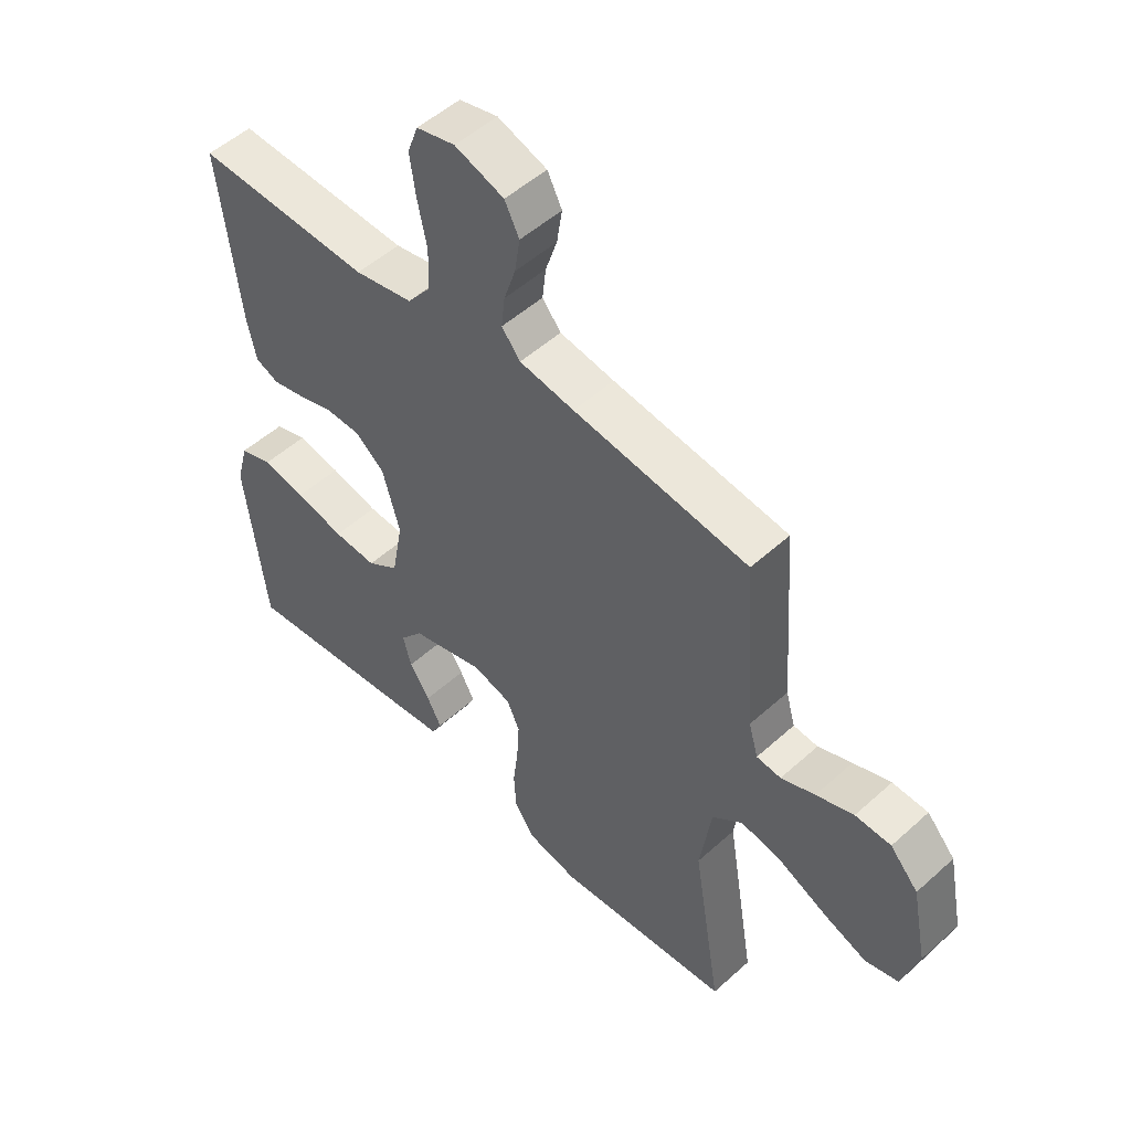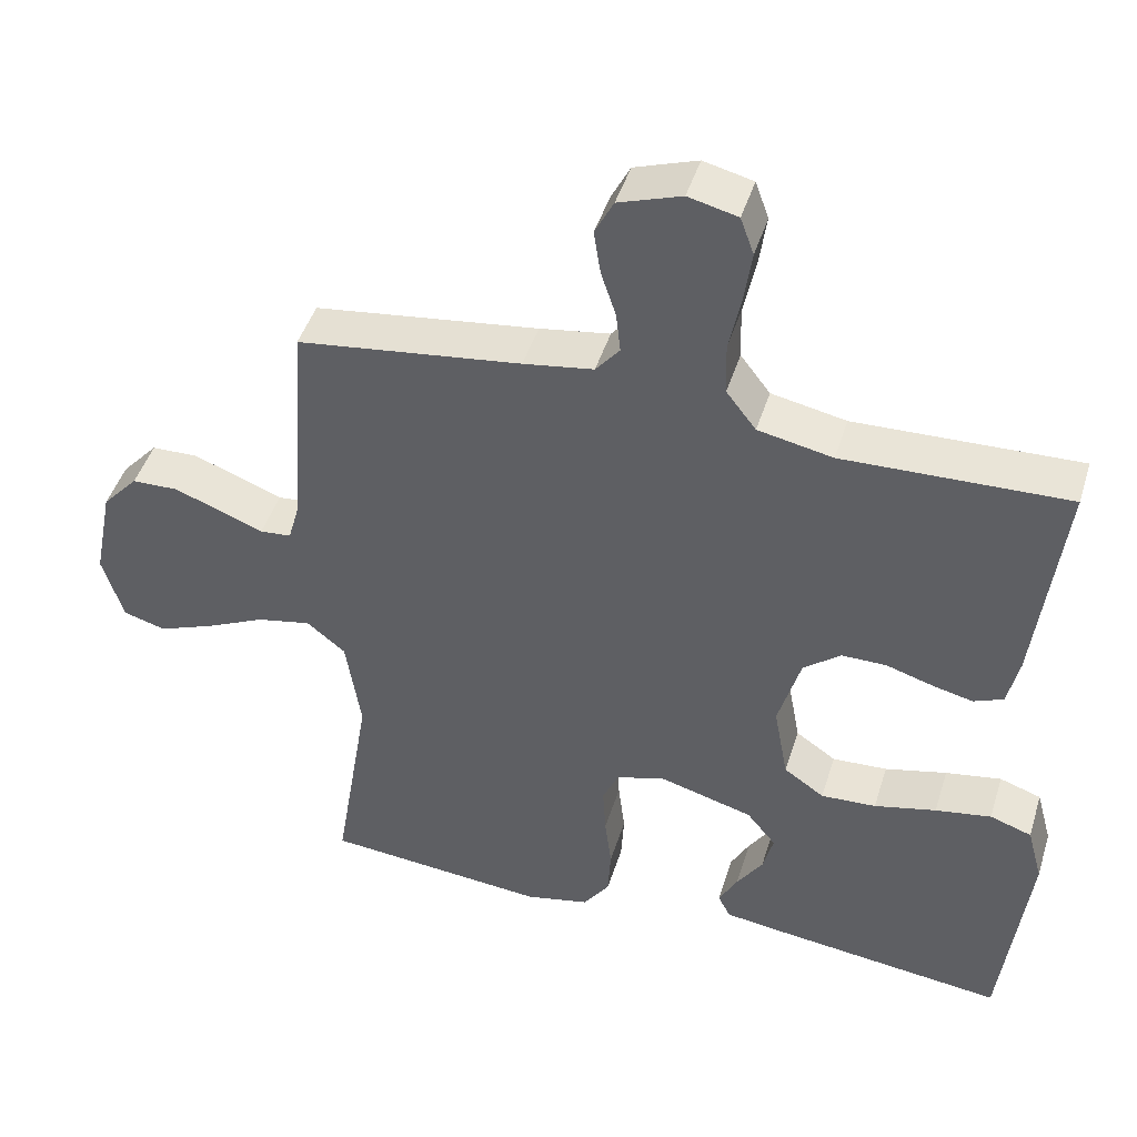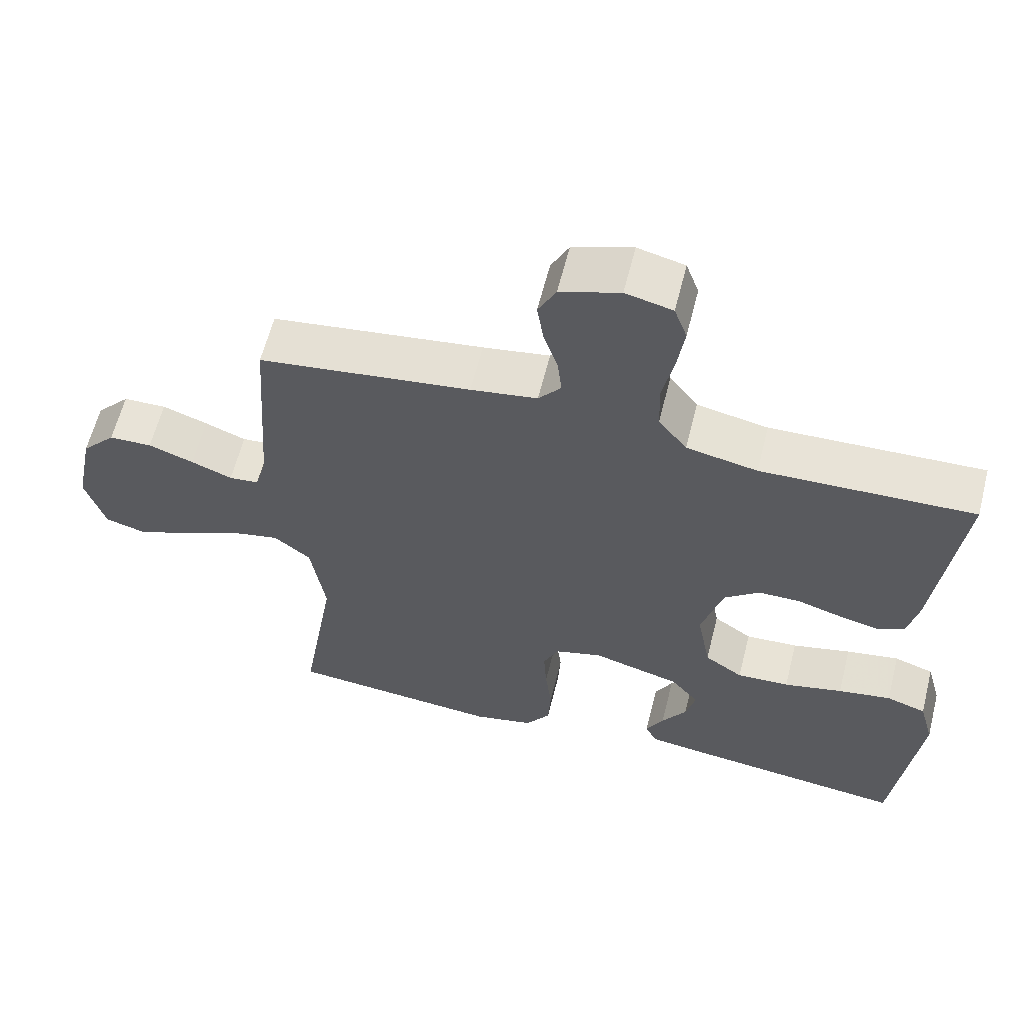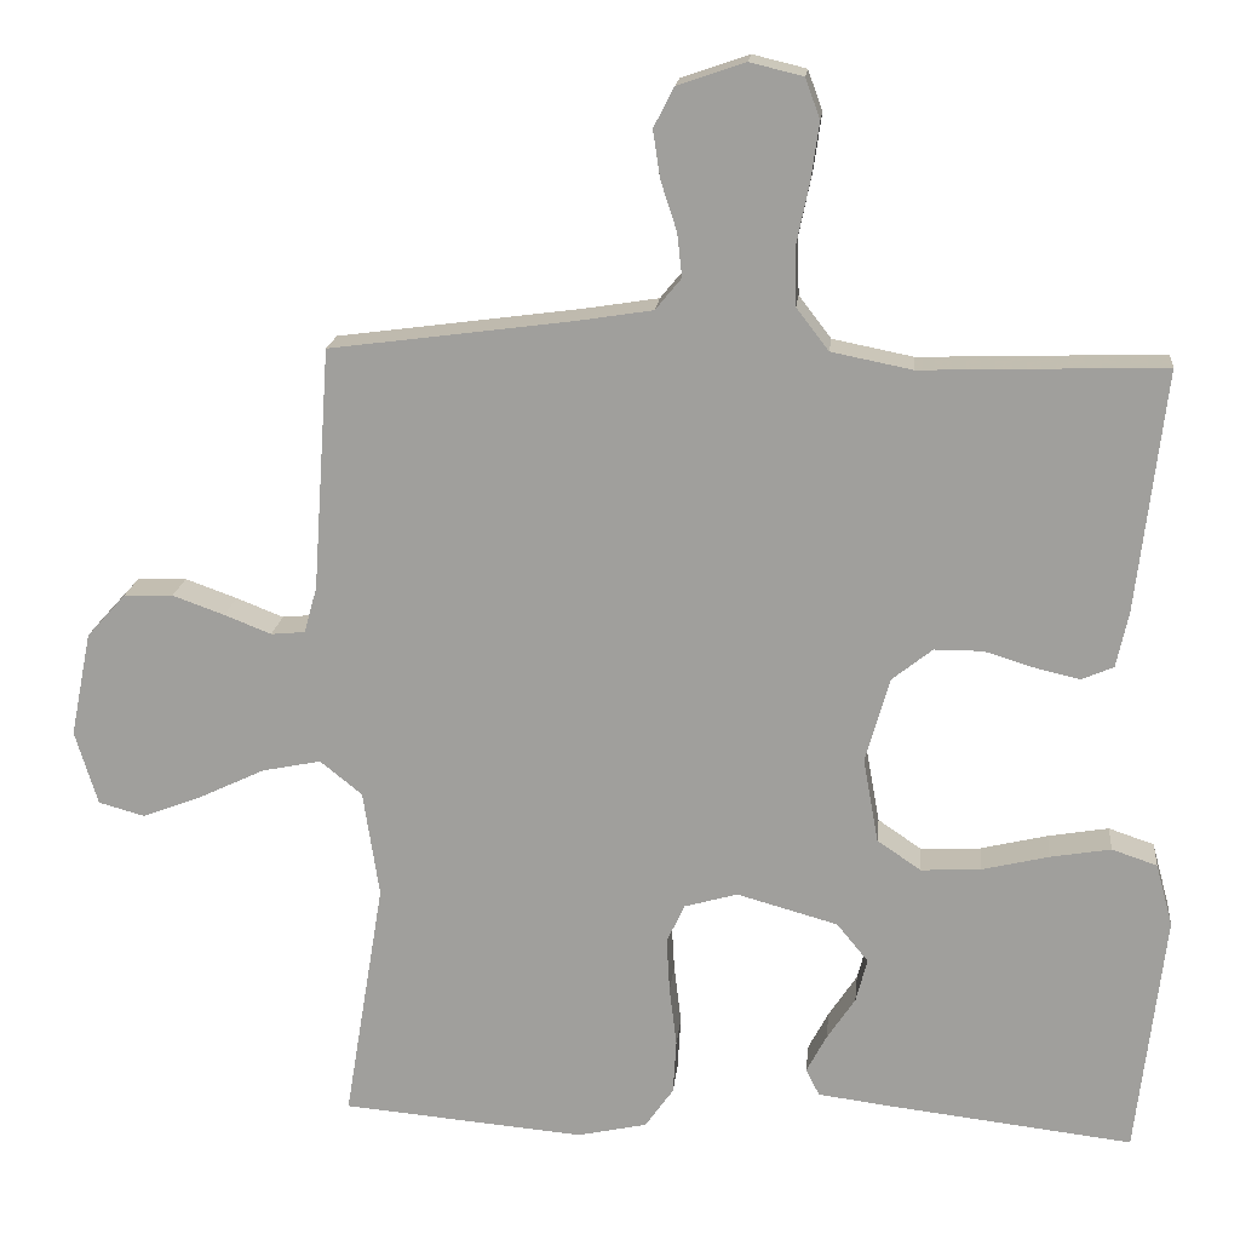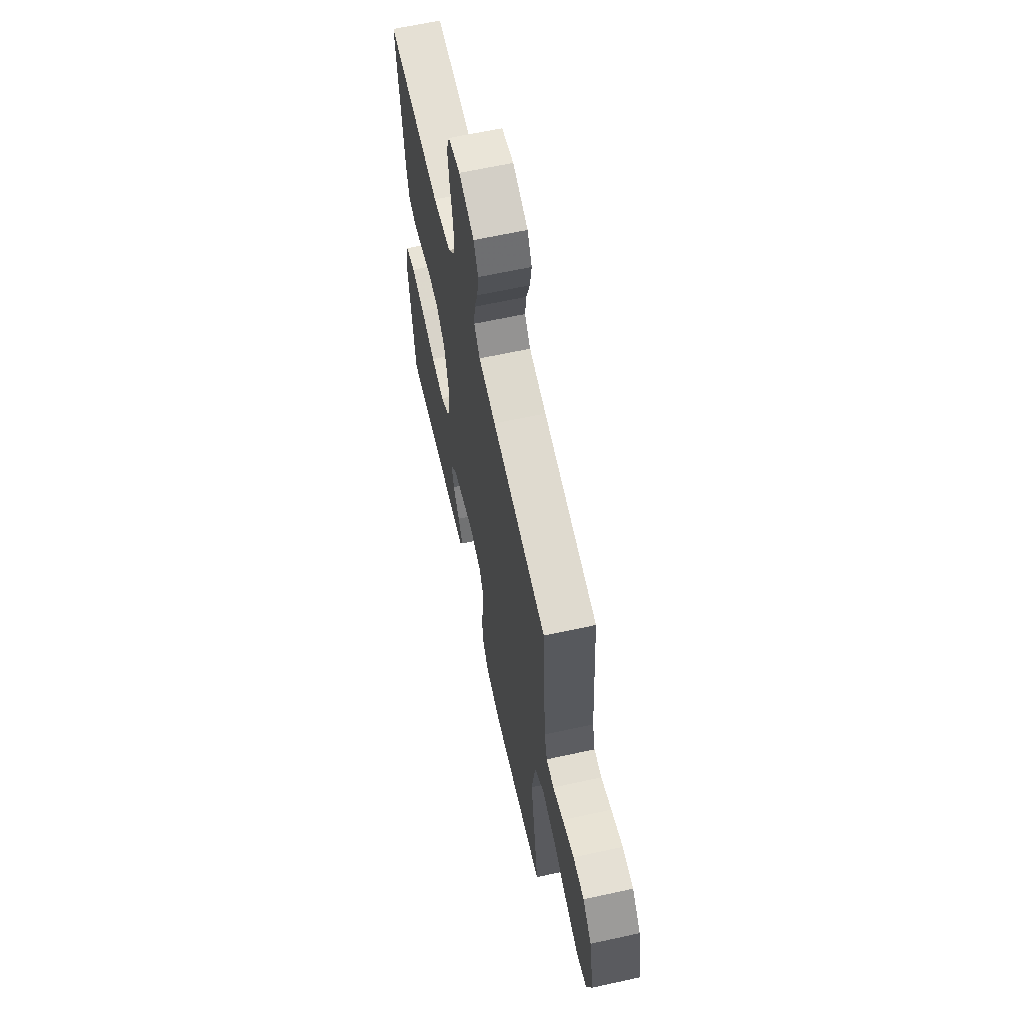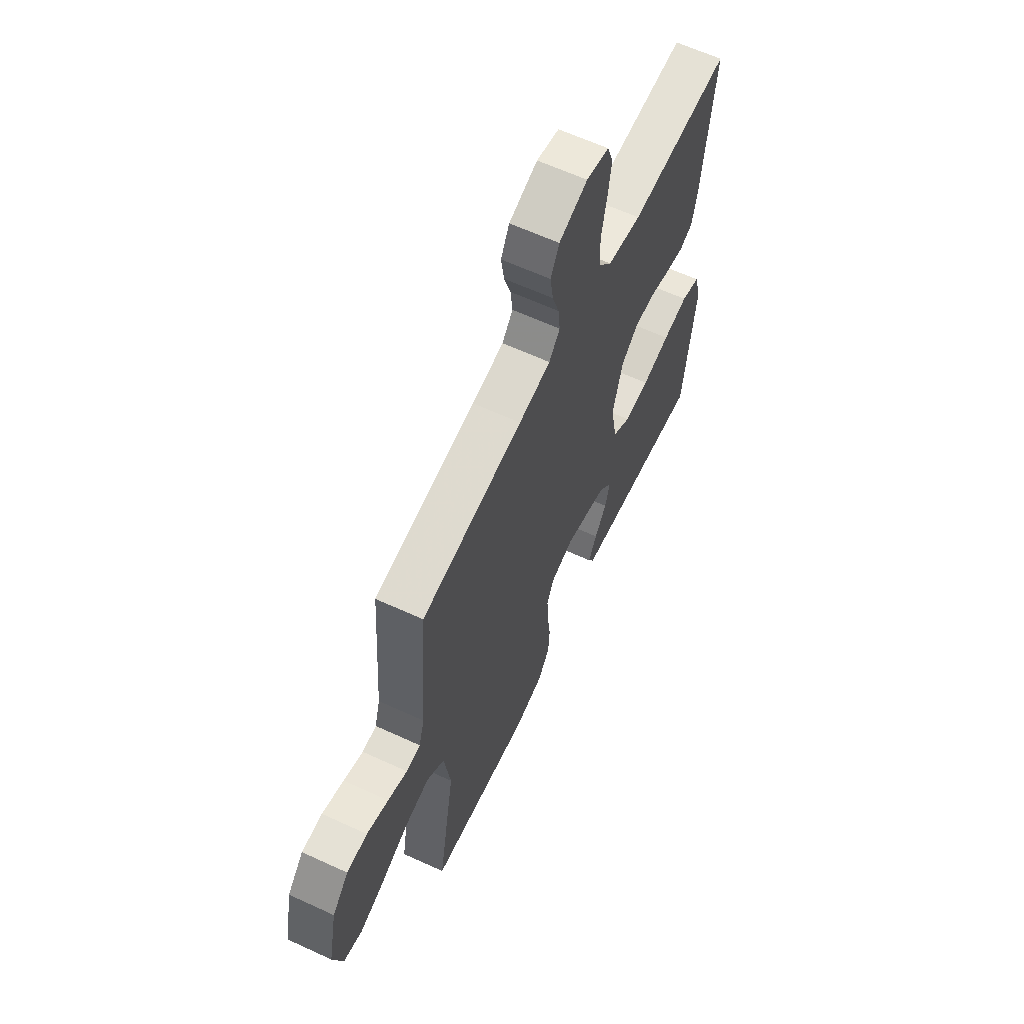
<metadata>
{"format":"obj","ext":"obj","renderer":"f3d","projection":"perspective","resolution":1024,"background":"white","views":[{"elev":51.4,"azim":-134.4,"up":"+Z"},{"elev":45.4,"azim":17.0,"up":"+Z"},{"elev":61.0,"azim":14.1,"up":"+Z"},{"elev":17.7,"azim":5.8,"up":"+Z"},{"elev":63.6,"azim":-102.5,"up":"+Z"},{"elev":62.9,"azim":-65.0,"up":"+Z"}]}
</metadata>
<code>
v -0.5 0.07 -0.5
v -0.451 0.07 -0.2
v -0.471 0.07 -0.068
v -0.523 0.07 -0.026
v -0.596 0.07 -0.041
v -0.676 0.07 -0.079
v -0.751 0.07 -0.108
v -0.808 0.07 -0.092
v -0.836 0.07 0
v -0.81 0.07 0.13
v -0.762 0.07 0.183
v -0.701 0.07 0.185
v -0.637 0.07 0.162
v -0.579 0.07 0.139
v -0.537 0.07 0.143
v -0.521 0.07 0.2
v -0.5 0.07 0.5
v -0.2 0.07 0.54
v -0.106 0.07 0.555
v -0.074 0.07 0.594
v -0.08 0.07 0.648
v -0.1 0.07 0.709
v -0.109 0.07 0.768
v -0.084 0.07 0.817
v 0 0.07 0.846
v 0.066 0.07 0.83
v 0.084 0.07 0.78
v 0.074 0.07 0.71
v 0.058 0.07 0.633
v 0.06 0.07 0.562
v 0.1 0.07 0.51
v 0.2 0.07 0.49
v 0.5 0.07 0.5
v 0.465 0.07 0.2
v 0.45 0.07 0.131
v 0.41 0.07 0.114
v 0.355 0.07 0.127
v 0.293 0.07 0.146
v 0.233 0.07 0.146
v 0.183 0.07 0.106
v 0.153 0.07 0
v 0.172 0.07 -0.104
v 0.226 0.07 -0.141
v 0.3 0.07 -0.137
v 0.383 0.07 -0.117
v 0.458 0.07 -0.104
v 0.514 0.07 -0.123
v 0.535 0.07 -0.2
v 0.5 0.07 -0.5
v 0.2 0.07 -0.465
v 0.107 0.07 -0.453
v 0.09 0.07 -0.42
v 0.115 0.07 -0.373
v 0.15 0.07 -0.32
v 0.164 0.07 -0.266
v 0.125 0.07 -0.218
v 0 0.07 -0.183
v -0.066 0.07 -0.202
v -0.088 0.07 -0.25
v -0.084 0.07 -0.317
v -0.075 0.07 -0.39
v -0.079 0.07 -0.457
v -0.114 0.07 -0.507
v -0.2 0.07 -0.526
v -0.5 0 -0.5
v -0.451 0 -0.2
v -0.471 0 -0.068
v -0.523 0 -0.026
v -0.596 0 -0.041
v -0.676 0 -0.079
v -0.751 0 -0.108
v -0.808 0 -0.092
v -0.836 0 0
v -0.81 0 0.13
v -0.762 0 0.183
v -0.701 0 0.185
v -0.637 0 0.162
v -0.579 0 0.139
v -0.537 0 0.143
v -0.521 0 0.2
v -0.5 0 0.5
v -0.2 0 0.54
v -0.106 0 0.555
v -0.074 0 0.594
v -0.08 0 0.648
v -0.1 0 0.709
v -0.109 0 0.768
v -0.084 0 0.817
v 0 0 0.846
v 0.066 0 0.83
v 0.084 0 0.78
v 0.074 0 0.71
v 0.058 0 0.633
v 0.06 0 0.562
v 0.1 0 0.51
v 0.2 0 0.49
v 0.5 0 0.5
v 0.465 0 0.2
v 0.45 0 0.131
v 0.41 0 0.114
v 0.355 0 0.127
v 0.293 0 0.146
v 0.233 0 0.146
v 0.183 0 0.106
v 0.153 0 0
v 0.172 0 -0.104
v 0.226 0 -0.141
v 0.3 0 -0.137
v 0.383 0 -0.117
v 0.458 0 -0.104
v 0.514 0 -0.123
v 0.535 0 -0.2
v 0.5 0 -0.5
v 0.2 0 -0.465
v 0.107 0 -0.453
v 0.09 0 -0.42
v 0.115 0 -0.373
v 0.15 0 -0.32
v 0.164 0 -0.266
v 0.125 0 -0.218
v 0 0 -0.183
v -0.066 0 -0.202
v -0.088 0 -0.25
v -0.084 0 -0.317
v -0.075 0 -0.39
v -0.079 0 -0.457
v -0.114 0 -0.507
v -0.2 0 -0.526
f 63 64 1 2
f 60 61 62 63
f 59 60 63 2
f 58 59 2 3
f 57 58 3 4
f 56 57 4
f 51 52 53 54
f 49 50 51 54
f 49 54 55
f 48 49 55 56
f 44 45 46 47
f 44 47 48 56
f 35 36 37 38
f 33 34 35 38
f 32 33 38 39
f 31 32 39 40
f 26 27 28 29
f 24 25 26 29
f 24 29 30
f 21 22 23 24
f 20 21 24 30
f 19 20 30 31
f 16 17 18
f 15 16 18 19
f 11 12 13 14
f 9 10 11 14
f 9 14 15
f 8 9 15
f 5 6 7 8
f 5 8 15
f 4 5 15 19
f 43 44 56
f 42 43 56 4
f 41 42 4 19
f 19 31 40 41
f 66 65 128 127
f 127 126 125 124
f 66 127 124 123
f 67 66 123 122
f 68 67 122 121
f 68 121 120
f 118 117 116 115
f 118 115 114 113
f 119 118 113
f 120 119 113 112
f 111 110 109 108
f 120 112 111 108
f 102 101 100 99
f 102 99 98 97
f 103 102 97 96
f 104 103 96 95
f 93 92 91 90
f 93 90 89 88
f 94 93 88
f 88 87 86 85
f 94 88 85 84
f 95 94 84 83
f 82 81 80
f 83 82 80 79
f 78 77 76 75
f 78 75 74 73
f 79 78 73
f 79 73 72
f 72 71 70 69
f 79 72 69
f 83 79 69 68
f 120 108 107
f 68 120 107 106
f 83 68 106 105
f 105 104 95 83
f 1 65 66 2
f 2 66 67 3
f 3 67 68 4
f 4 68 69 5
f 5 69 70 6
f 6 70 71 7
f 7 71 72 8
f 8 72 73 9
f 9 73 74 10
f 10 74 75 11
f 11 75 76 12
f 12 76 77 13
f 13 77 78 14
f 14 78 79 15
f 15 79 80 16
f 16 80 81 17
f 17 81 82 18
f 18 82 83 19
f 19 83 84 20
f 20 84 85 21
f 21 85 86 22
f 22 86 87 23
f 23 87 88 24
f 24 88 89 25
f 25 89 90 26
f 26 90 91 27
f 27 91 92 28
f 28 92 93 29
f 29 93 94 30
f 30 94 95 31
f 31 95 96 32
f 32 96 97 33
f 33 97 98 34
f 34 98 99 35
f 35 99 100 36
f 36 100 101 37
f 37 101 102 38
f 38 102 103 39
f 39 103 104 40
f 40 104 105 41
f 41 105 106 42
f 42 106 107 43
f 43 107 108 44
f 44 108 109 45
f 45 109 110 46
f 46 110 111 47
f 47 111 112 48
f 48 112 113 49
f 49 113 114 50
f 50 114 115 51
f 51 115 116 52
f 52 116 117 53
f 53 117 118 54
f 54 118 119 55
f 55 119 120 56
f 56 120 121 57
f 57 121 122 58
f 58 122 123 59
f 59 123 124 60
f 60 124 125 61
f 61 125 126 62
f 62 126 127 63
f 63 127 128 64
f 64 128 65 1

</code>
